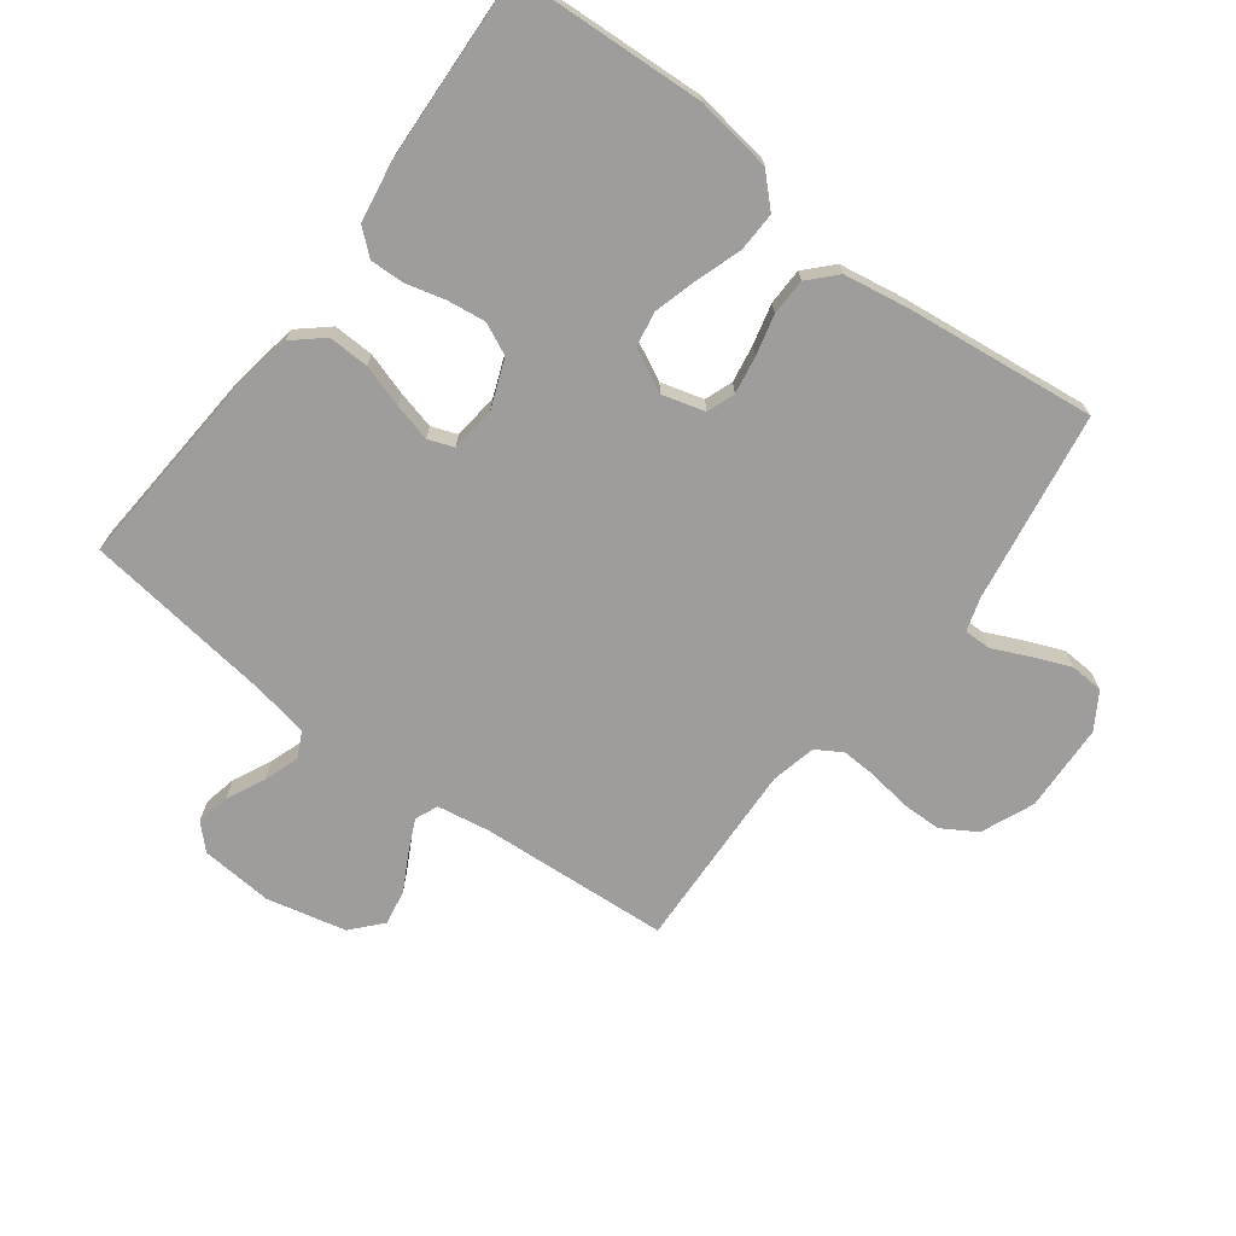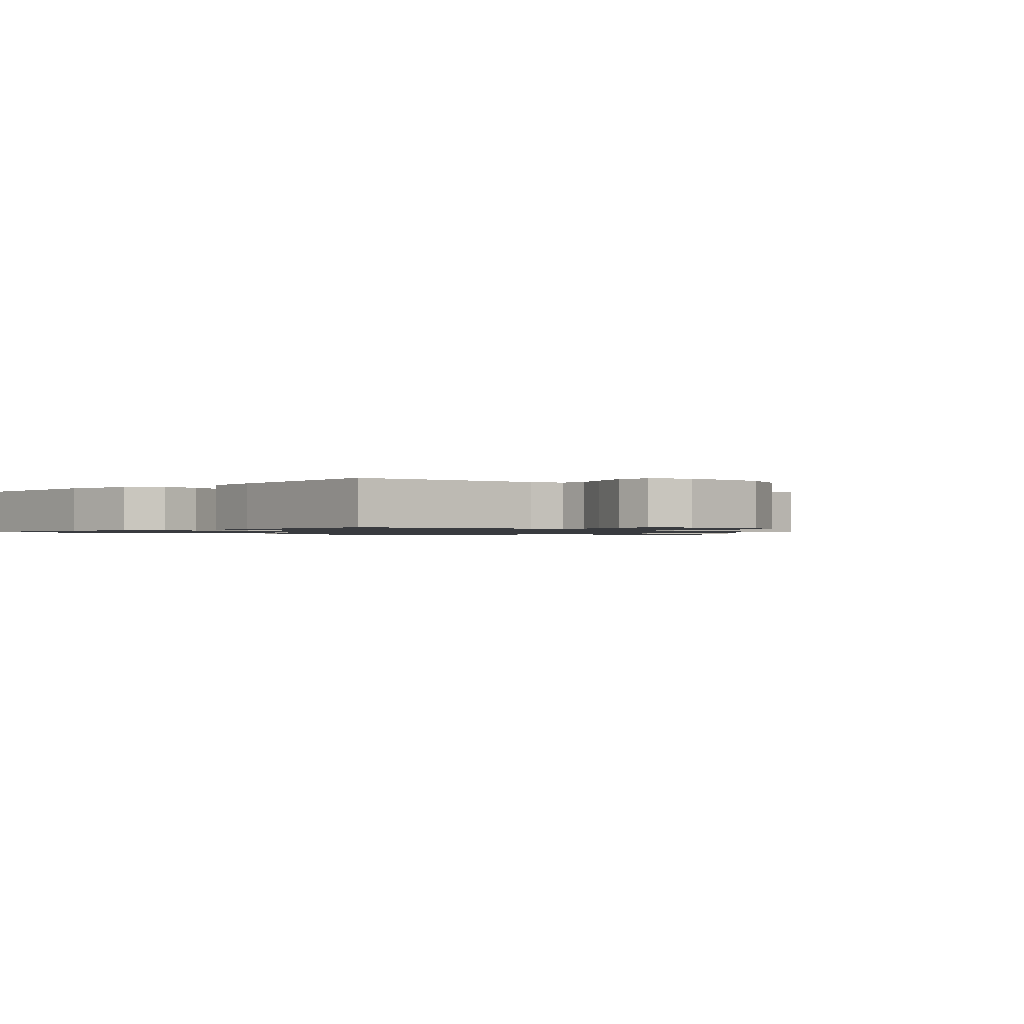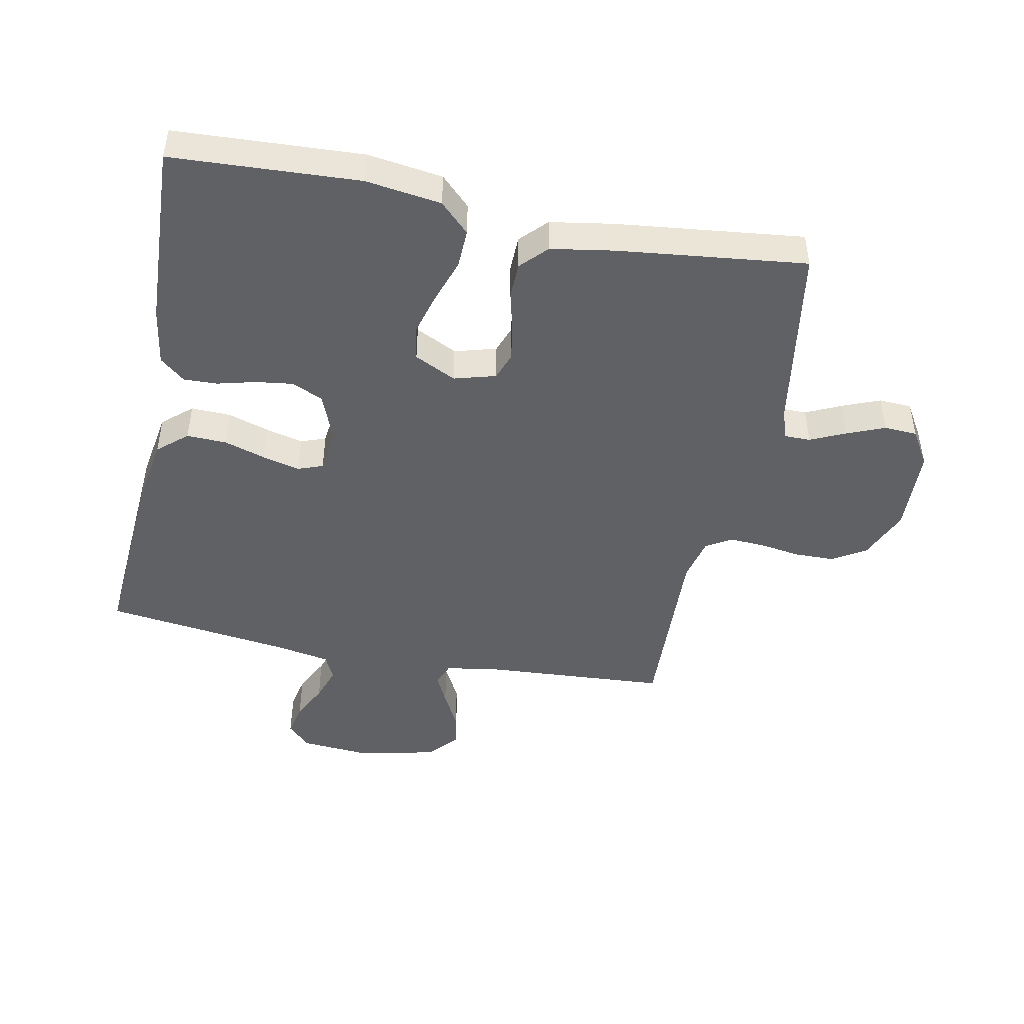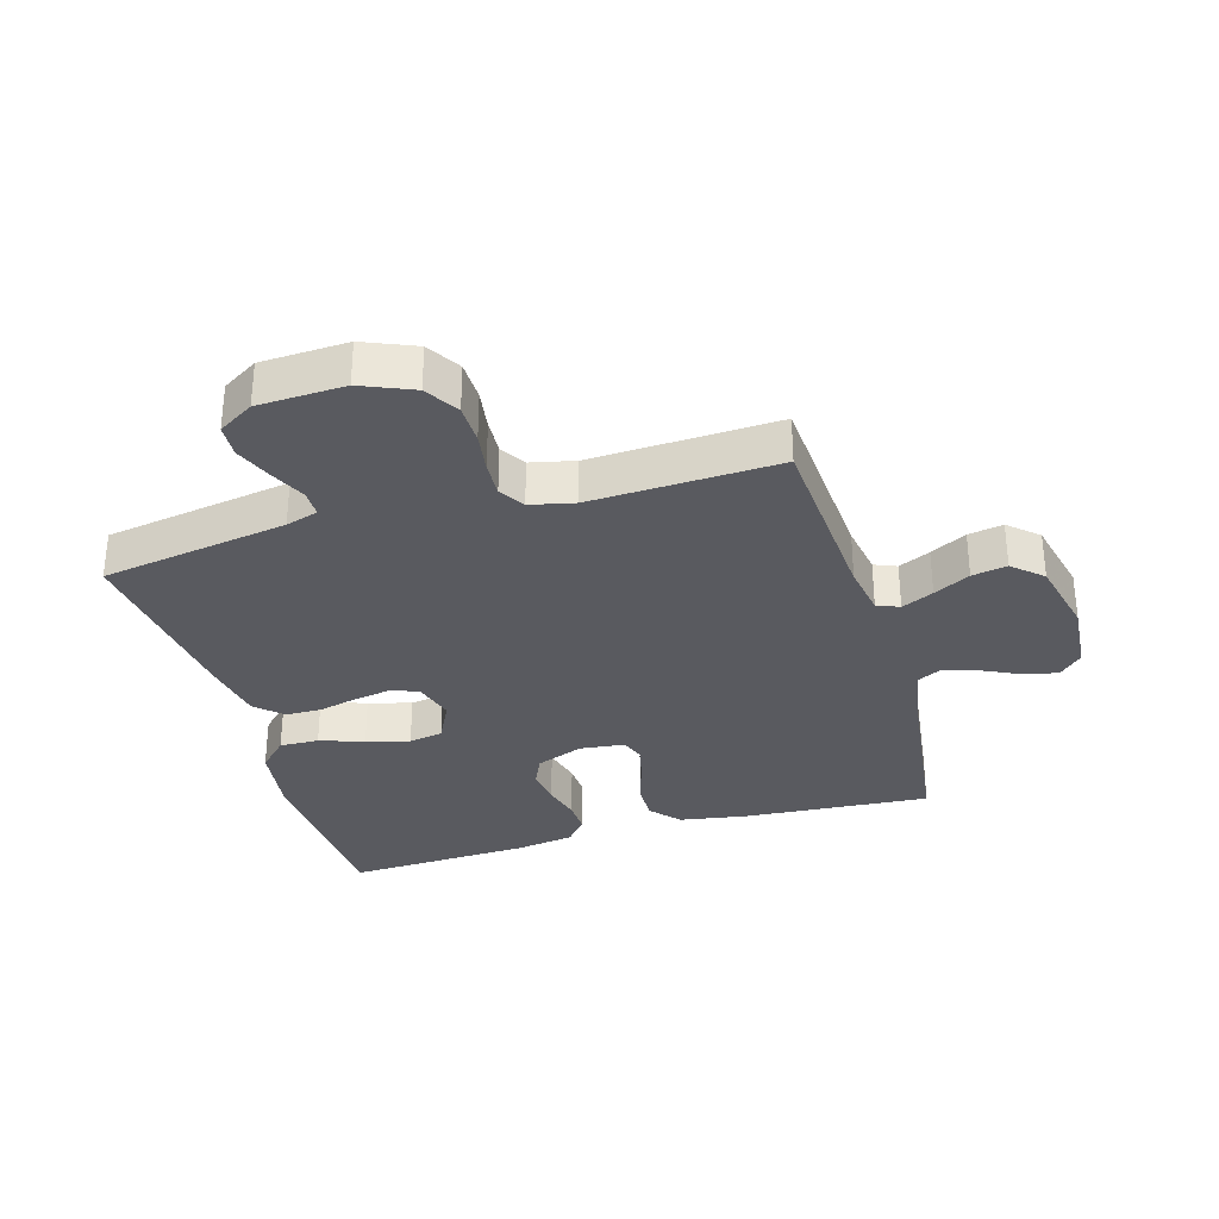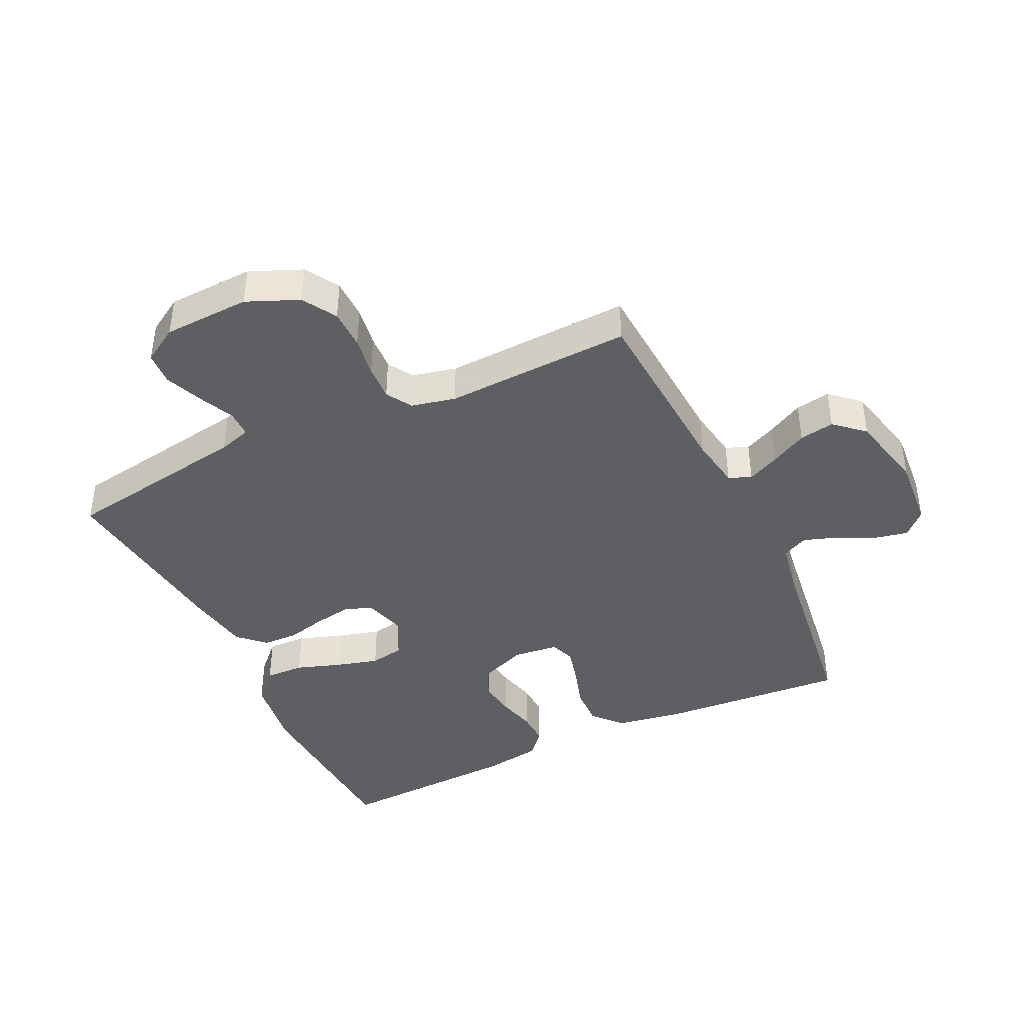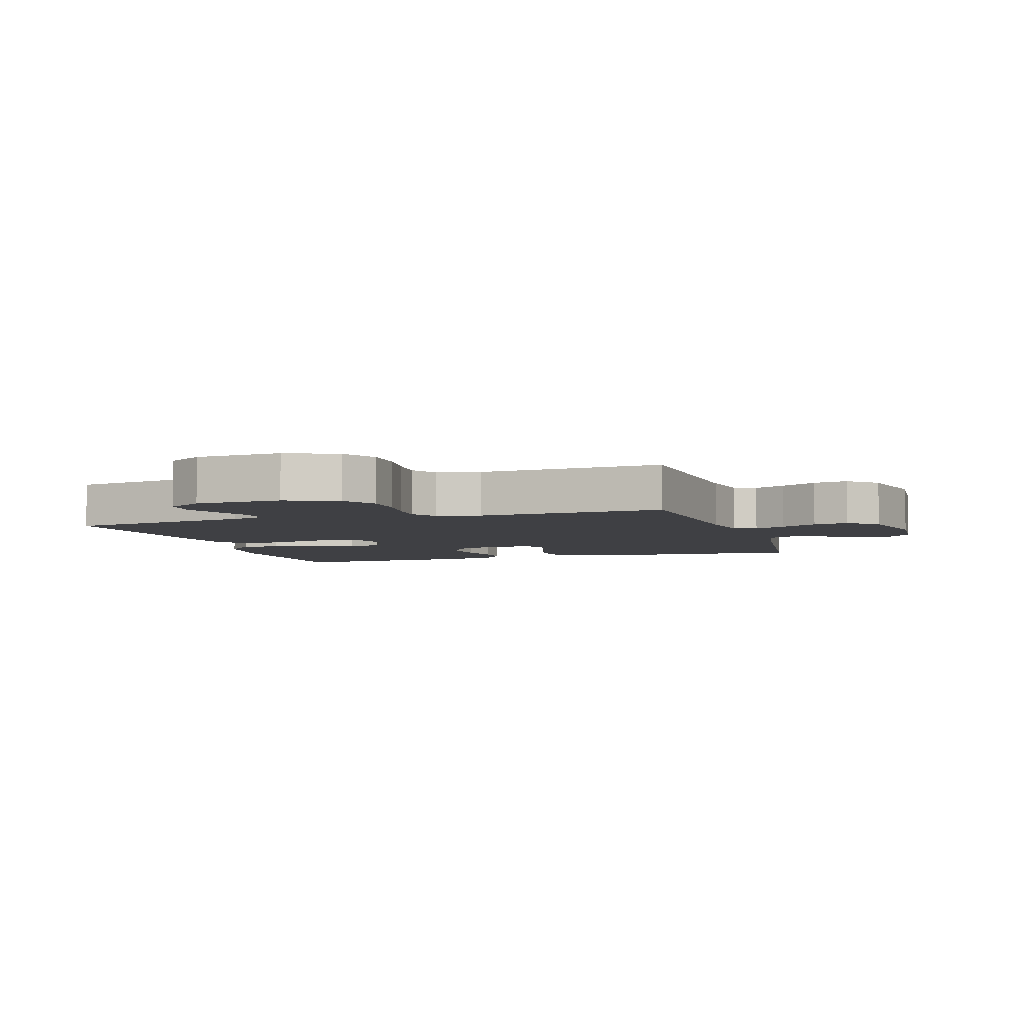
<metadata>
{"format":"obj","ext":"obj","renderer":"f3d","projection":"perspective","resolution":1024,"background":"white","views":[{"elev":-70.6,"azim":53.0,"up":"+Y"},{"elev":-1.1,"azim":135.1,"up":"+Y"},{"elev":-46.2,"azim":78.6,"up":"+Y"},{"elev":-31.9,"azim":-163.7,"up":"+Y"},{"elev":-41.4,"azim":-154.6,"up":"+Y"},{"elev":-5.1,"azim":-162.3,"up":"+Y"}]}
</metadata>
<code>
v -0.5 0.07 0.5
v -0.2 0.07 0.479
v -0.09 0.07 0.461
v -0.049 0.07 0.414
v -0.051 0.07 0.35
v -0.072 0.07 0.283
v -0.087 0.07 0.223
v -0.072 0.07 0.183
v 0 0.07 0.175
v 0.076 0.07 0.205
v 0.099 0.07 0.255
v 0.091 0.07 0.315
v 0.075 0.07 0.377
v 0.073 0.07 0.431
v 0.107 0.07 0.471
v 0.2 0.07 0.486
v 0.5 0.07 0.5
v 0.516 0.07 0.2
v 0.499 0.07 0.079
v 0.453 0.07 0.032
v 0.39 0.07 0.034
v 0.319 0.07 0.058
v 0.25 0.07 0.077
v 0.195 0.07 0.067
v 0.162 0.07 0
v 0.181 0.07 -0.067
v 0.225 0.07 -0.083
v 0.284 0.07 -0.073
v 0.348 0.07 -0.057
v 0.406 0.07 -0.058
v 0.448 0.07 -0.098
v 0.465 0.07 -0.2
v 0.5 0.07 -0.5
v 0.2 0.07 -0.549
v 0.148 0.07 -0.565
v 0.148 0.07 -0.608
v 0.174 0.07 -0.664
v 0.199 0.07 -0.725
v 0.196 0.07 -0.778
v 0.139 0.07 -0.813
v 0 0.07 -0.819
v -0.083 0.07 -0.784
v -0.116 0.07 -0.73
v -0.117 0.07 -0.666
v -0.107 0.07 -0.601
v -0.104 0.07 -0.544
v -0.129 0.07 -0.503
v -0.2 0.07 -0.487
v -0.5 0.07 -0.5
v -0.52 0.07 -0.2
v -0.534 0.07 -0.117
v -0.57 0.07 -0.102
v -0.621 0.07 -0.126
v -0.679 0.07 -0.157
v -0.735 0.07 -0.167
v -0.782 0.07 -0.125
v -0.811 0.07 0
v -0.802 0.07 0.114
v -0.765 0.07 0.151
v -0.712 0.07 0.14
v -0.652 0.07 0.111
v -0.596 0.07 0.092
v -0.555 0.07 0.112
v -0.539 0.07 0.2
v -0.5 0 0.5
v -0.2 0 0.479
v -0.09 0 0.461
v -0.049 0 0.414
v -0.051 0 0.35
v -0.072 0 0.283
v -0.087 0 0.223
v -0.072 0 0.183
v 0 0 0.175
v 0.076 0 0.205
v 0.099 0 0.255
v 0.091 0 0.315
v 0.075 0 0.377
v 0.073 0 0.431
v 0.107 0 0.471
v 0.2 0 0.486
v 0.5 0 0.5
v 0.516 0 0.2
v 0.499 0 0.079
v 0.453 0 0.032
v 0.39 0 0.034
v 0.319 0 0.058
v 0.25 0 0.077
v 0.195 0 0.067
v 0.162 0 0
v 0.181 0 -0.067
v 0.225 0 -0.083
v 0.284 0 -0.073
v 0.348 0 -0.057
v 0.406 0 -0.058
v 0.448 0 -0.098
v 0.465 0 -0.2
v 0.5 0 -0.5
v 0.2 0 -0.549
v 0.148 0 -0.565
v 0.148 0 -0.608
v 0.174 0 -0.664
v 0.199 0 -0.725
v 0.196 0 -0.778
v 0.139 0 -0.813
v 0 0 -0.819
v -0.083 0 -0.784
v -0.116 0 -0.73
v -0.117 0 -0.666
v -0.107 0 -0.601
v -0.104 0 -0.544
v -0.129 0 -0.503
v -0.2 0 -0.487
v -0.5 0 -0.5
v -0.52 0 -0.2
v -0.534 0 -0.117
v -0.57 0 -0.102
v -0.621 0 -0.126
v -0.679 0 -0.157
v -0.735 0 -0.167
v -0.782 0 -0.125
v -0.811 0 0
v -0.802 0 0.114
v -0.765 0 0.151
v -0.712 0 0.14
v -0.652 0 0.111
v -0.596 0 0.092
v -0.555 0 0.112
v -0.539 0 0.2
f 58 59 60 61
f 58 61 62
f 57 58 62
f 56 57 62
f 53 54 55 56
f 52 53 56 62
f 51 52 62 63
f 48 49 50
f 47 48 50 51
f 42 43 44 45
f 42 45 46
f 41 42 46
f 40 41 46
f 39 40 46 47
f 36 37 38 39
f 31 32 33 34
f 31 34 35
f 28 29 30 31
f 27 28 31 35
f 26 27 35
f 25 26 35
f 19 20 21 22
f 19 22 23
f 18 19 23
f 17 18 23 24
f 15 16 17 24
f 12 13 14 15
f 11 12 15 24
f 3 4 5 6
f 3 6 7
f 64 1 2 3
f 64 3 7
f 63 64 7 8
f 51 63 8 9
f 36 39 47 51
f 35 36 51 9
f 25 35 9 10
f 10 11 24 25
f 125 124 123 122
f 126 125 122
f 126 122 121
f 126 121 120
f 120 119 118 117
f 126 120 117 116
f 127 126 116 115
f 114 113 112
f 115 114 112 111
f 109 108 107 106
f 110 109 106
f 110 106 105
f 110 105 104
f 111 110 104 103
f 103 102 101 100
f 98 97 96 95
f 99 98 95
f 95 94 93 92
f 99 95 92 91
f 99 91 90
f 99 90 89
f 86 85 84 83
f 87 86 83
f 87 83 82
f 88 87 82 81
f 88 81 80 79
f 79 78 77 76
f 88 79 76 75
f 70 69 68 67
f 71 70 67
f 67 66 65 128
f 71 67 128
f 72 71 128 127
f 73 72 127 115
f 115 111 103 100
f 73 115 100 99
f 74 73 99 89
f 89 88 75 74
f 1 65 66 2
f 2 66 67 3
f 3 67 68 4
f 4 68 69 5
f 5 69 70 6
f 6 70 71 7
f 7 71 72 8
f 8 72 73 9
f 9 73 74 10
f 10 74 75 11
f 11 75 76 12
f 12 76 77 13
f 13 77 78 14
f 14 78 79 15
f 15 79 80 16
f 16 80 81 17
f 17 81 82 18
f 18 82 83 19
f 19 83 84 20
f 20 84 85 21
f 21 85 86 22
f 22 86 87 23
f 23 87 88 24
f 24 88 89 25
f 25 89 90 26
f 26 90 91 27
f 27 91 92 28
f 28 92 93 29
f 29 93 94 30
f 30 94 95 31
f 31 95 96 32
f 32 96 97 33
f 33 97 98 34
f 34 98 99 35
f 35 99 100 36
f 36 100 101 37
f 37 101 102 38
f 38 102 103 39
f 39 103 104 40
f 40 104 105 41
f 41 105 106 42
f 42 106 107 43
f 43 107 108 44
f 44 108 109 45
f 45 109 110 46
f 46 110 111 47
f 47 111 112 48
f 48 112 113 49
f 49 113 114 50
f 50 114 115 51
f 51 115 116 52
f 52 116 117 53
f 53 117 118 54
f 54 118 119 55
f 55 119 120 56
f 56 120 121 57
f 57 121 122 58
f 58 122 123 59
f 59 123 124 60
f 60 124 125 61
f 61 125 126 62
f 62 126 127 63
f 63 127 128 64
f 64 128 65 1

</code>
